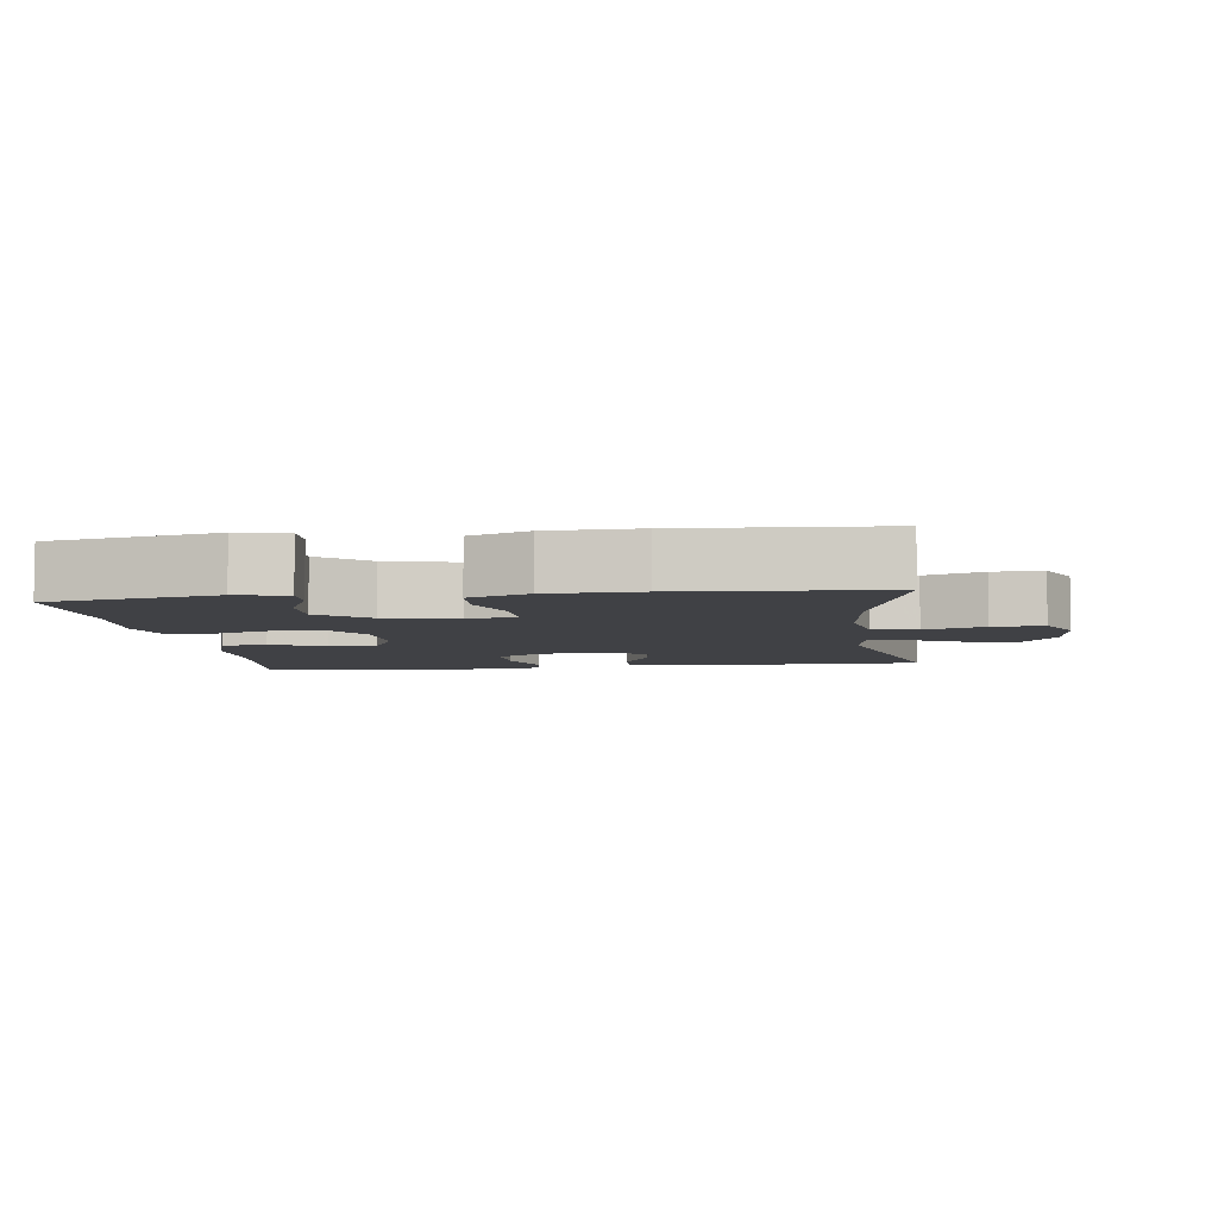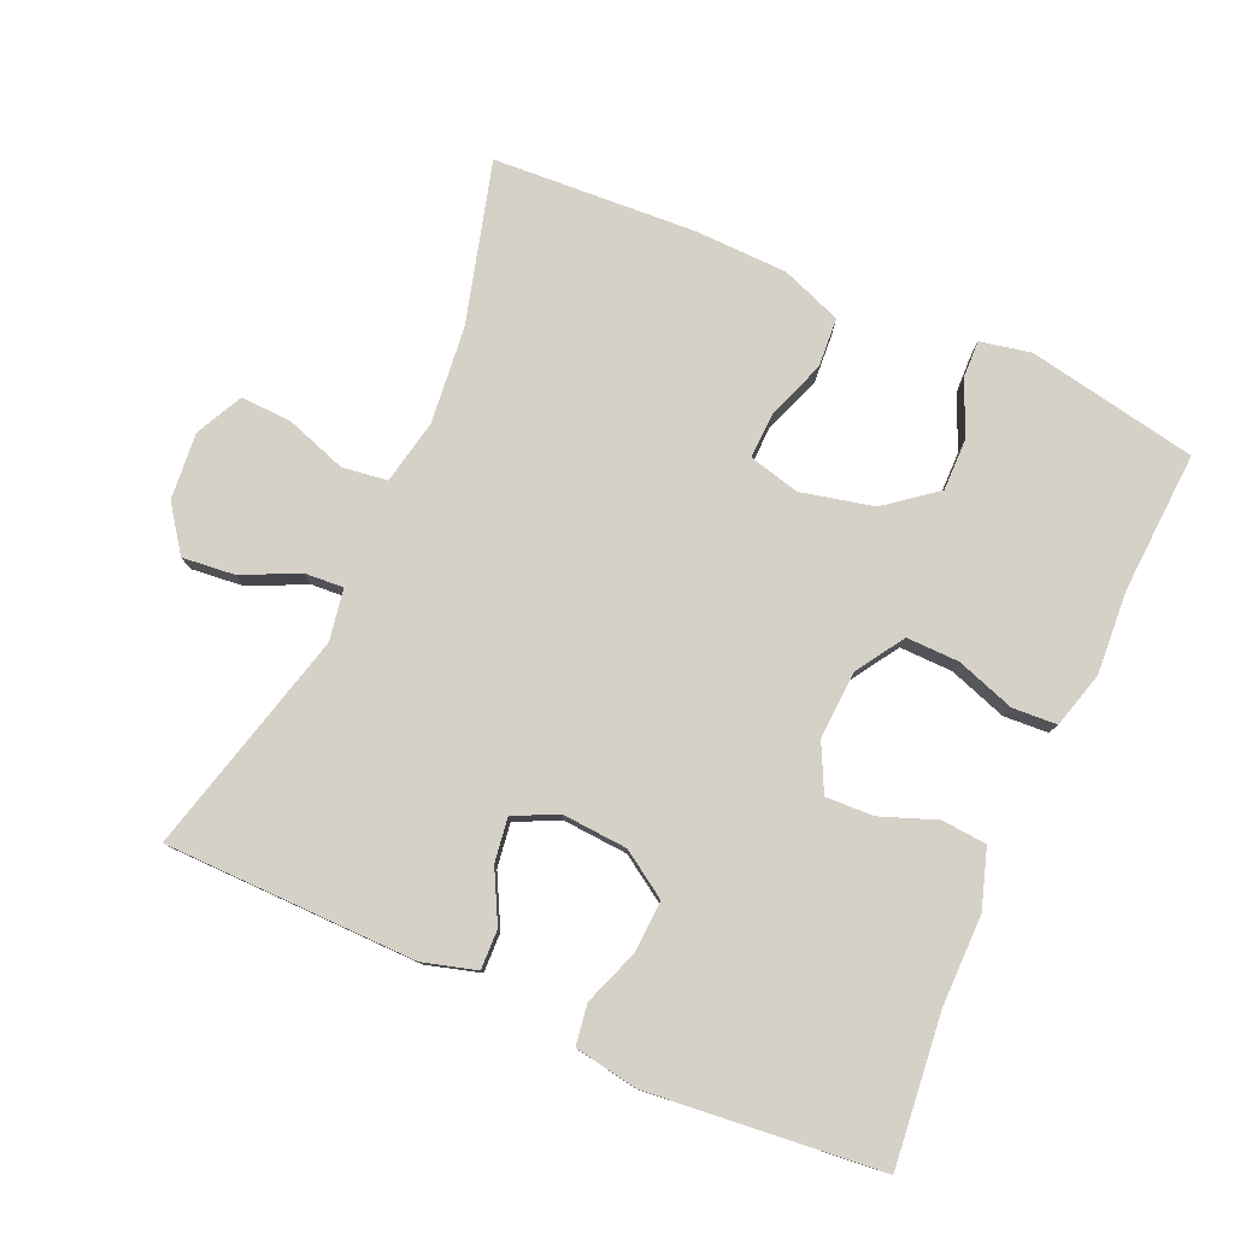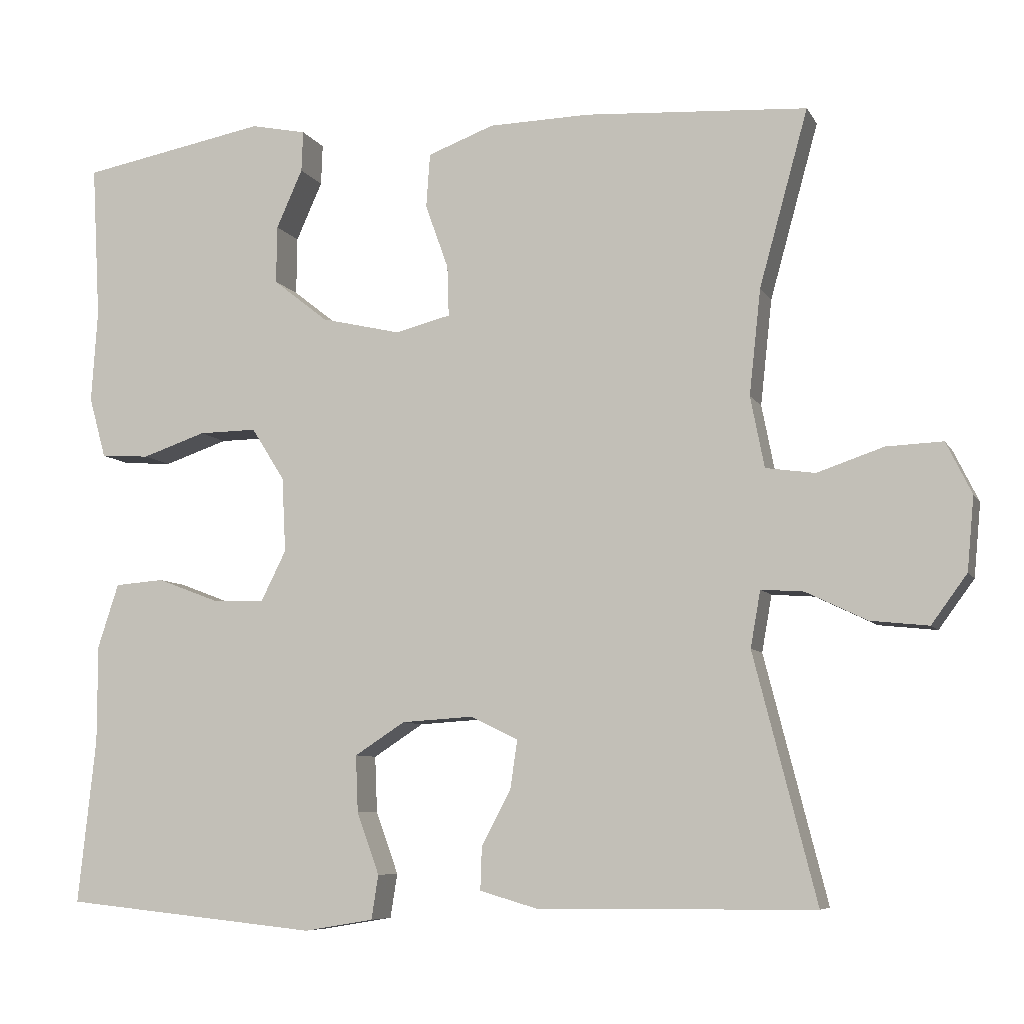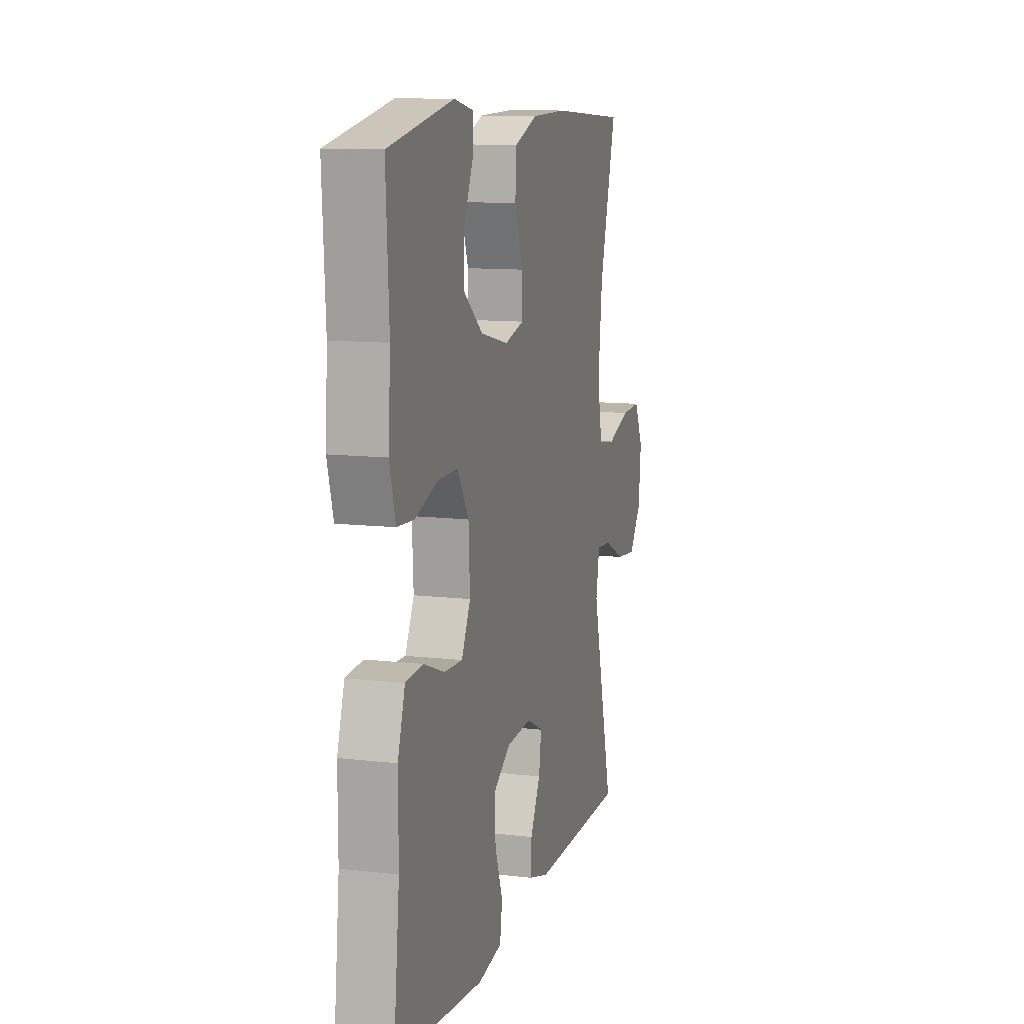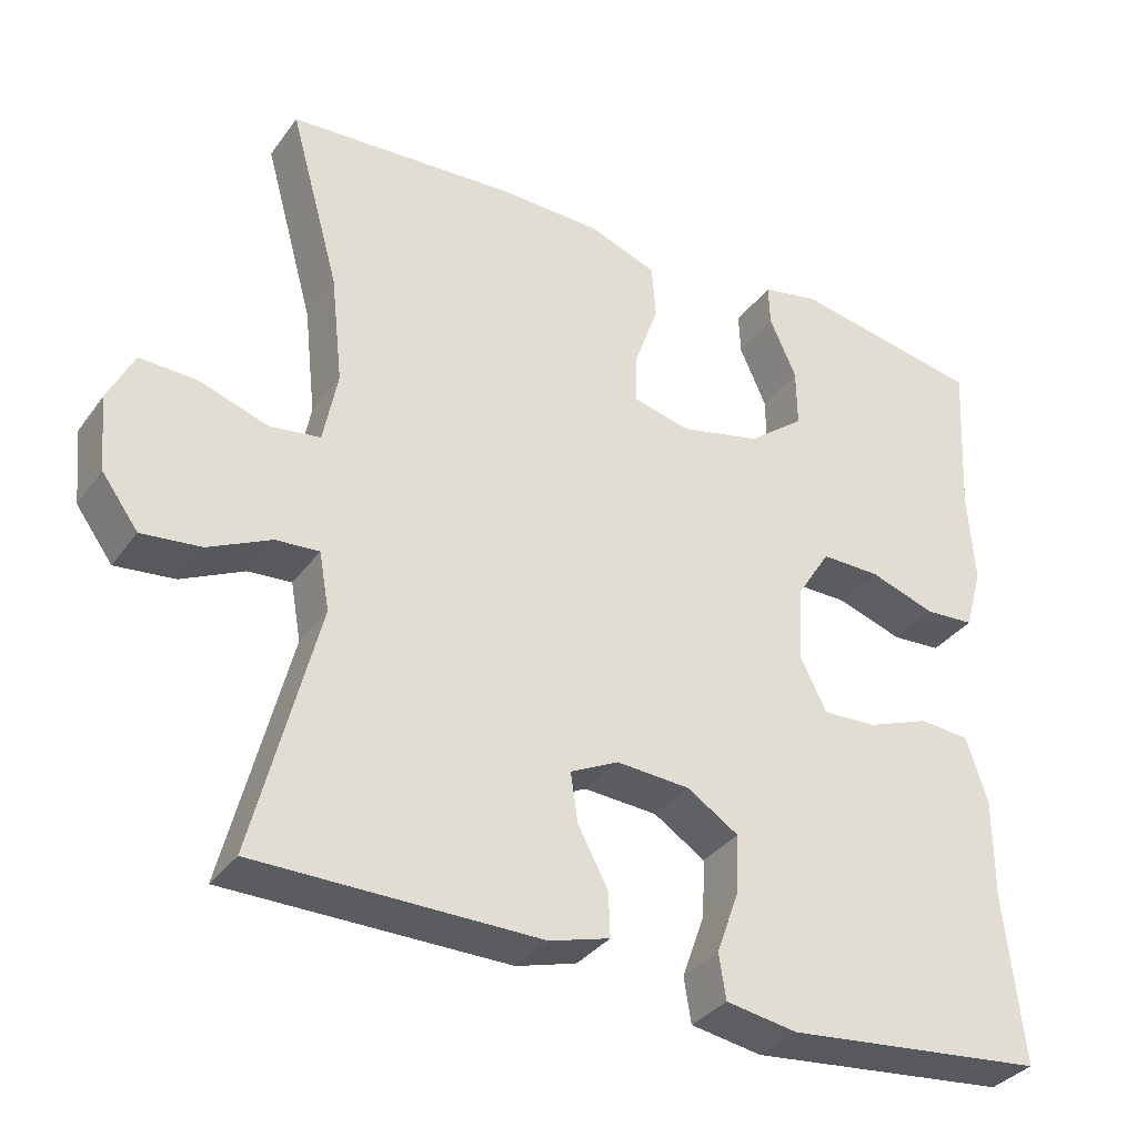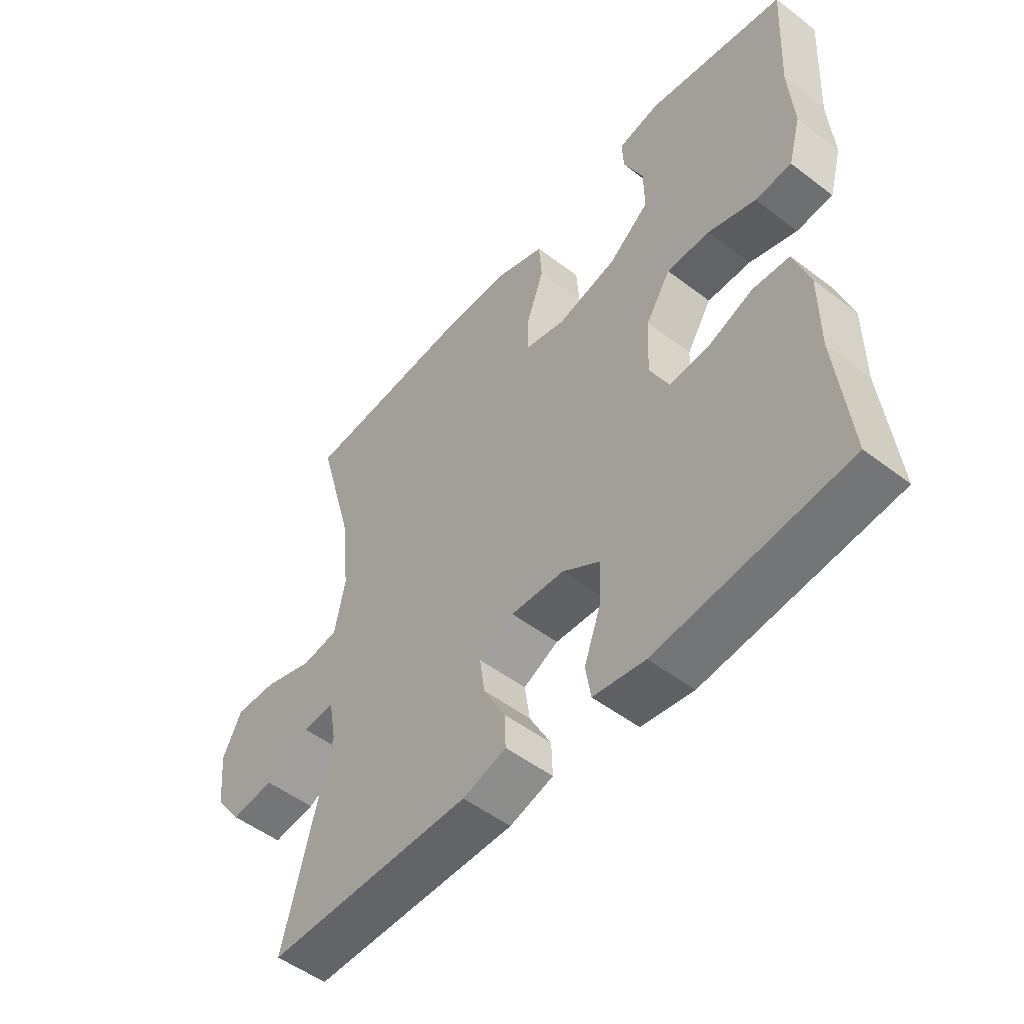
<metadata>
{"format":"obj","ext":"obj","renderer":"f3d","projection":"perspective","resolution":1024,"background":"white","views":[{"elev":-5.9,"azim":7.4,"up":"+Y"},{"elev":78.9,"azim":-155.9,"up":"+Y"},{"elev":-7.4,"azim":17.6,"up":"+Z"},{"elev":11.3,"azim":-74.1,"up":"+Z"},{"elev":-34.3,"azim":149.3,"up":"+Z"},{"elev":-51.5,"azim":-129.6,"up":"+Z"}]}
</metadata>
<code>
v 0.5 0.07 -0.5
v 0.143 0.07 -0.503
v 0.067 0.07 -0.481
v 0.069 0.07 -0.425
v 0.107 0.07 -0.353
v 0.116 0.07 -0.291
v 0.055 0.07 -0.261
v -0.038 0.07 -0.267
v -0.103 0.07 -0.309
v -0.1 0.07 -0.382
v -0.071 0.07 -0.462
v -0.08 0.07 -0.519
v -0.17 0.07 -0.534
v -0.5 0.07 -0.5
v -0.477 0.07 -0.287
v -0.477 0.07 -0.16
v -0.45 0.07 -0.077
v -0.386 0.07 -0.072
v -0.307 0.07 -0.102
v -0.239 0.07 -0.105
v -0.206 0.07 -0.039
v -0.211 0.07 0.058
v -0.254 0.07 0.126
v -0.329 0.07 0.125
v -0.412 0.07 0.097
v -0.475 0.07 0.101
v -0.497 0.07 0.18
v -0.489 0.07 0.3
v -0.5 0.07 0.5
v -0.259 0.07 0.545
v -0.187 0.07 0.53
v -0.189 0.07 0.477
v -0.223 0.07 0.401
v -0.224 0.07 0.326
v -0.153 0.07 0.27
v -0.05 0.07 0.246
v 0.022 0.07 0.264
v 0.02 0.07 0.329
v -0.01 0.07 0.413
v -0.005 0.07 0.483
v 0.081 0.07 0.515
v 0.212 0.07 0.518
v 0.5 0.07 0.5
v 0.437 0.07 0.272
v 0.422 0.07 0.135
v 0.44 0.07 0.043
v 0.504 0.07 0.034
v 0.59 0.07 0.063
v 0.663 0.07 0.066
v 0.696 0.07 -0.001
v 0.687 0.07 -0.096
v 0.641 0.07 -0.159
v 0.566 0.07 -0.151
v 0.487 0.07 -0.113
v 0.432 0.07 -0.109
v 0.419 0.07 -0.182
v 0.5 0 -0.5
v 0.143 0 -0.503
v 0.067 0 -0.481
v 0.069 0 -0.425
v 0.107 0 -0.353
v 0.116 0 -0.291
v 0.055 0 -0.261
v -0.038 0 -0.267
v -0.103 0 -0.309
v -0.1 0 -0.382
v -0.071 0 -0.462
v -0.08 0 -0.519
v -0.17 0 -0.534
v -0.5 0 -0.5
v -0.477 0 -0.287
v -0.477 0 -0.16
v -0.45 0 -0.077
v -0.386 0 -0.072
v -0.307 0 -0.102
v -0.239 0 -0.105
v -0.206 0 -0.039
v -0.211 0 0.058
v -0.254 0 0.126
v -0.329 0 0.125
v -0.412 0 0.097
v -0.475 0 0.101
v -0.497 0 0.18
v -0.489 0 0.3
v -0.5 0 0.5
v -0.259 0 0.545
v -0.187 0 0.53
v -0.189 0 0.477
v -0.223 0 0.401
v -0.224 0 0.326
v -0.153 0 0.27
v -0.05 0 0.246
v 0.022 0 0.264
v 0.02 0 0.329
v -0.01 0 0.413
v -0.005 0 0.483
v 0.081 0 0.515
v 0.212 0 0.518
v 0.5 0 0.5
v 0.437 0 0.272
v 0.422 0 0.135
v 0.44 0 0.043
v 0.504 0 0.034
v 0.59 0 0.063
v 0.663 0 0.066
v 0.696 0 -0.001
v 0.687 0 -0.096
v 0.641 0 -0.159
v 0.566 0 -0.151
v 0.487 0 -0.113
v 0.432 0 -0.109
v 0.419 0 -0.182
f 52 53 54
f 51 52 54
f 50 51 54
f 49 50 54
f 48 49 54
f 47 48 54
f 46 47 54 55
f 45 46 55 56
f 42 43 44
f 41 42 44
f 40 41 44
f 39 40 44
f 38 39 44
f 37 38 44 45
f 36 37 45 56
f 31 32 33
f 30 31 33
f 29 30 33
f 28 29 33
f 28 33 34
f 27 28 34
f 26 27 34
f 25 26 34
f 24 25 34
f 23 24 34 35
f 17 18 19
f 16 17 19
f 15 16 19
f 15 19 20
f 14 15 20
f 13 14 20
f 12 13 20
f 11 12 20
f 10 11 20
f 9 10 20 21
f 3 4 5
f 2 3 5
f 1 2 5
f 56 1 5
f 56 5 6
f 56 6 7
f 36 56 7
f 35 36 7
f 23 35 7
f 22 23 7
f 8 9 21 22
f 7 8 22
f 110 109 108
f 110 108 107
f 110 107 106
f 110 106 105
f 110 105 104
f 110 104 103
f 111 110 103 102
f 112 111 102 101
f 100 99 98
f 100 98 97
f 100 97 96
f 100 96 95
f 100 95 94
f 101 100 94 93
f 112 101 93 92
f 89 88 87
f 89 87 86
f 89 86 85
f 89 85 84
f 90 89 84
f 90 84 83
f 90 83 82
f 90 82 81
f 90 81 80
f 91 90 80 79
f 75 74 73
f 75 73 72
f 75 72 71
f 76 75 71
f 76 71 70
f 76 70 69
f 76 69 68
f 76 68 67
f 76 67 66
f 77 76 66 65
f 61 60 59
f 61 59 58
f 61 58 57
f 61 57 112
f 62 61 112
f 63 62 112
f 63 112 92
f 63 92 91
f 63 91 79
f 63 79 78
f 78 77 65 64
f 78 64 63
f 1 57 58 2
f 2 58 59 3
f 3 59 60 4
f 4 60 61 5
f 5 61 62 6
f 6 62 63 7
f 7 63 64 8
f 8 64 65 9
f 9 65 66 10
f 10 66 67 11
f 11 67 68 12
f 12 68 69 13
f 13 69 70 14
f 14 70 71 15
f 15 71 72 16
f 16 72 73 17
f 17 73 74 18
f 18 74 75 19
f 19 75 76 20
f 20 76 77 21
f 21 77 78 22
f 22 78 79 23
f 23 79 80 24
f 24 80 81 25
f 25 81 82 26
f 26 82 83 27
f 27 83 84 28
f 28 84 85 29
f 29 85 86 30
f 30 86 87 31
f 31 87 88 32
f 32 88 89 33
f 33 89 90 34
f 34 90 91 35
f 35 91 92 36
f 36 92 93 37
f 37 93 94 38
f 38 94 95 39
f 39 95 96 40
f 40 96 97 41
f 41 97 98 42
f 42 98 99 43
f 43 99 100 44
f 44 100 101 45
f 45 101 102 46
f 46 102 103 47
f 47 103 104 48
f 48 104 105 49
f 49 105 106 50
f 50 106 107 51
f 51 107 108 52
f 52 108 109 53
f 53 109 110 54
f 54 110 111 55
f 55 111 112 56
f 56 112 57 1

</code>
